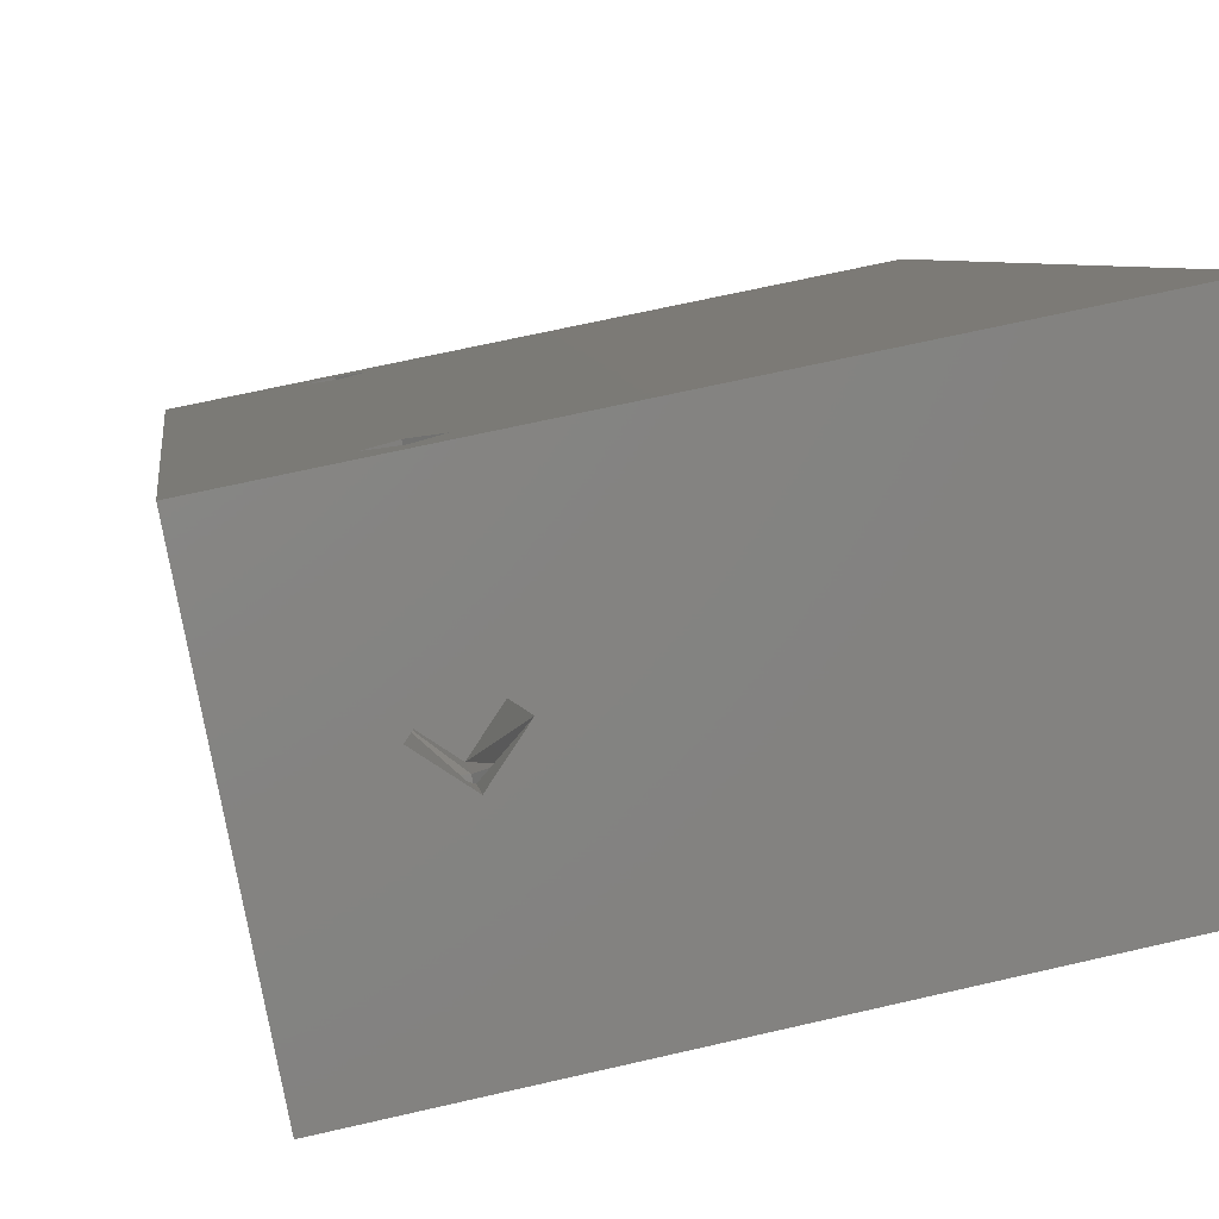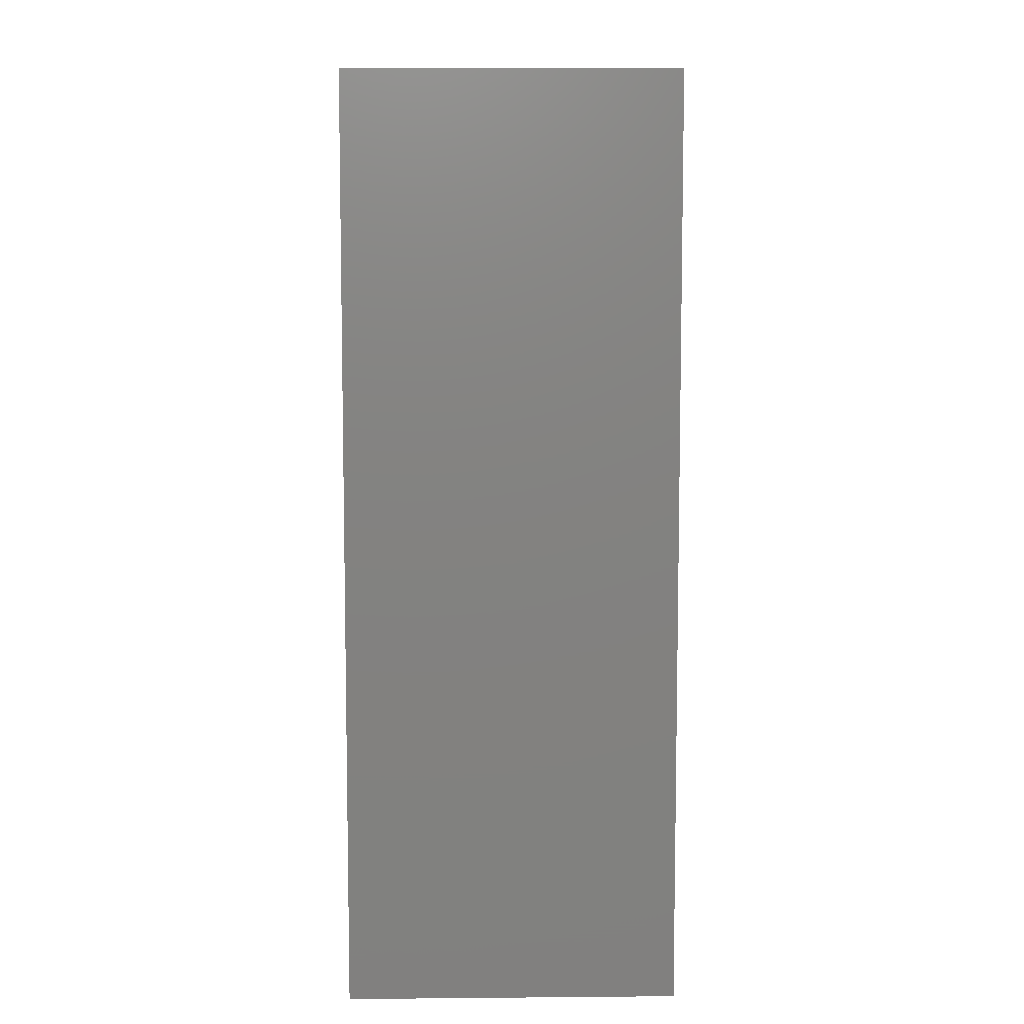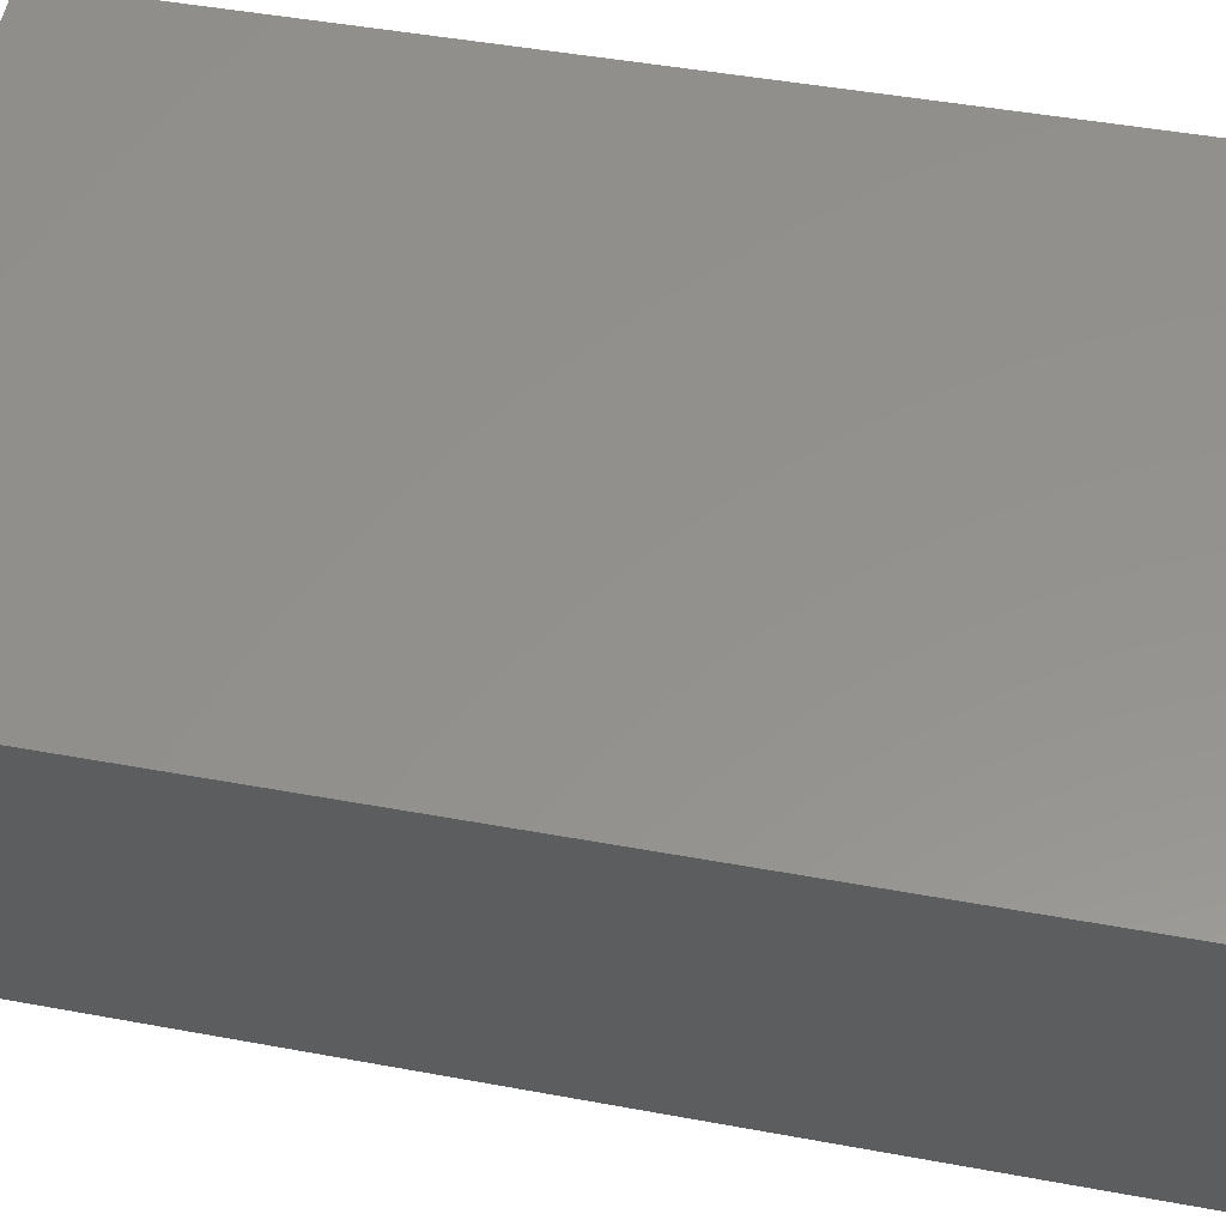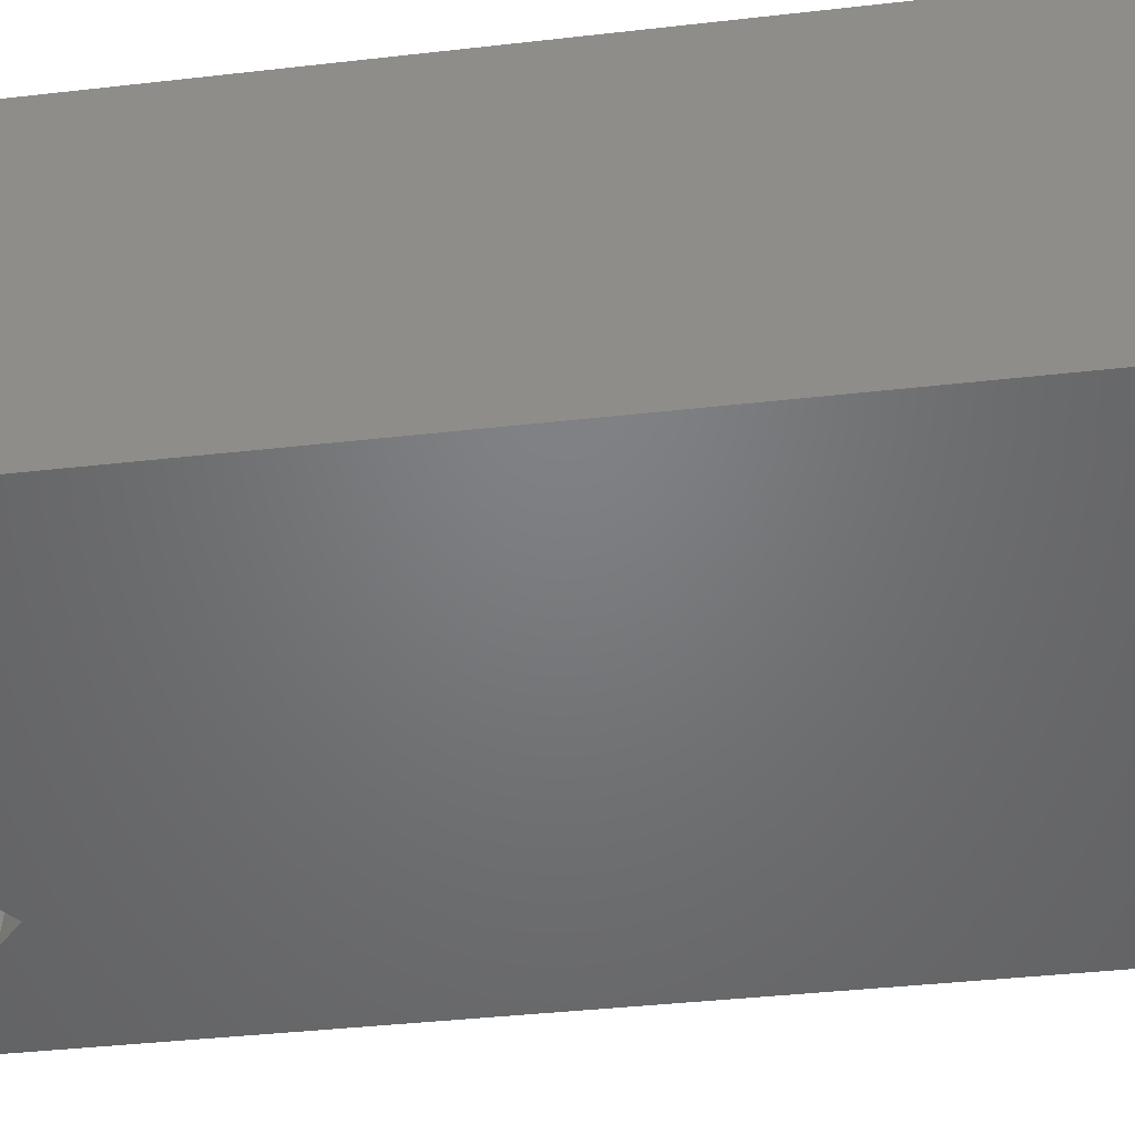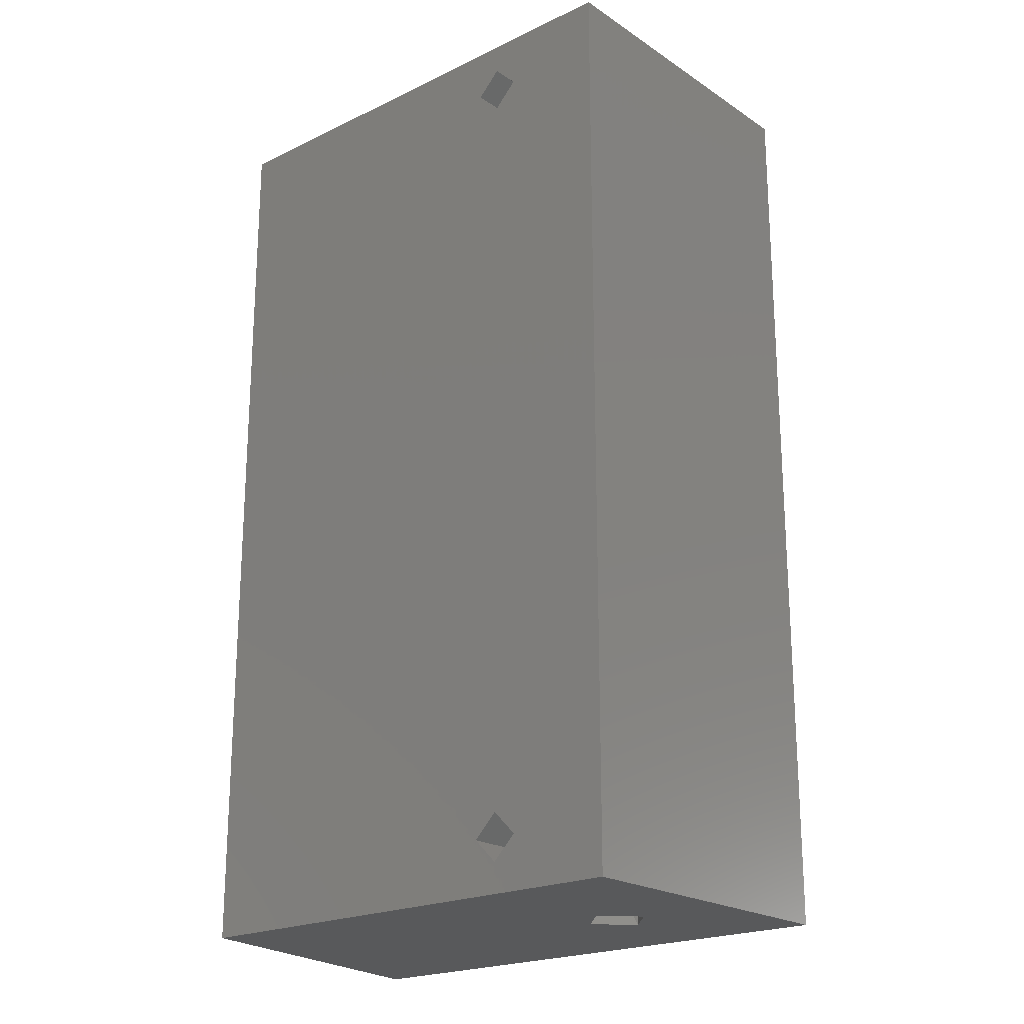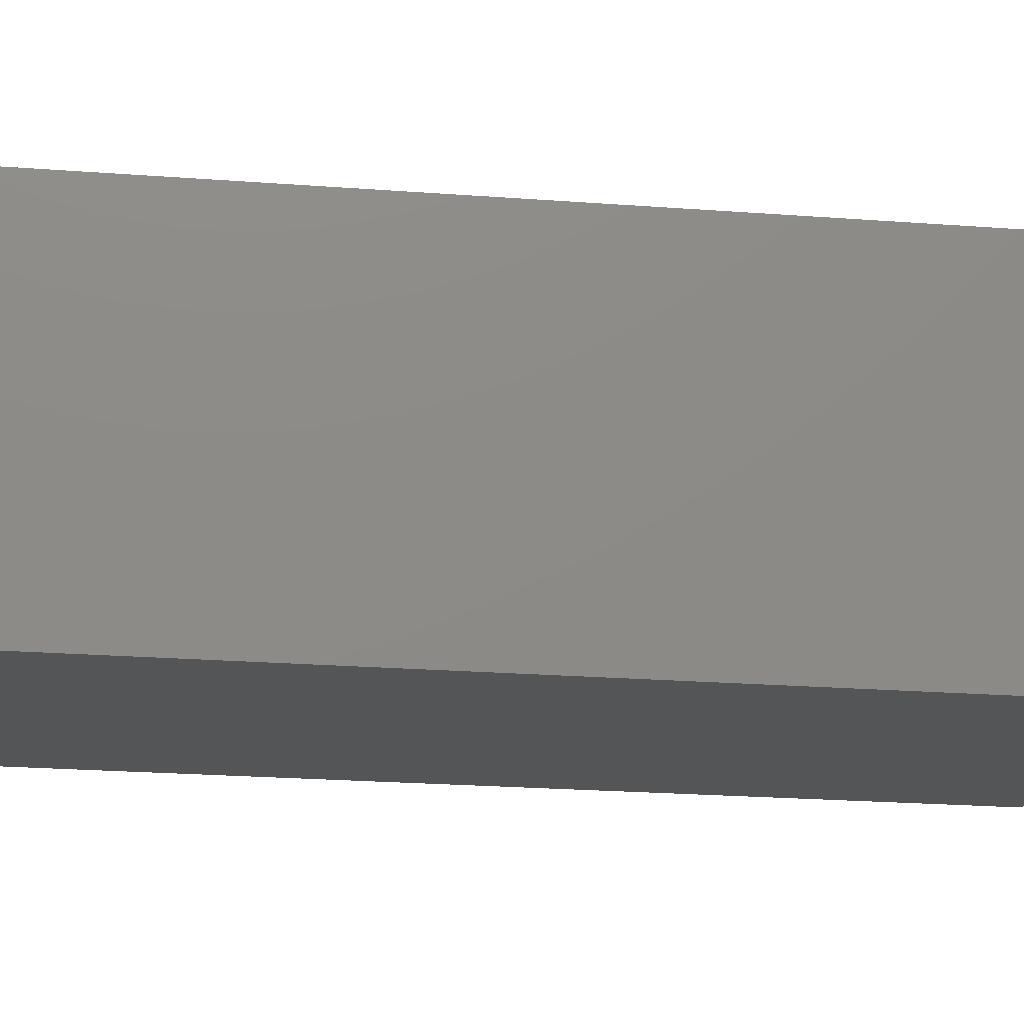
<metadata>
{"format":"stl","ext":"stl","renderer":"f3d","projection":"perspective","resolution":1024,"background":"white","views":[{"elev":6.0,"azim":-6.8,"up":"+Z"},{"elev":8.0,"azim":-102.7,"up":"+Y"},{"elev":45.0,"azim":-77.8,"up":"+Z"},{"elev":-39.2,"azim":98.1,"up":"+Z"},{"elev":-21.2,"azim":-150.6,"up":"+Y"},{"elev":-24.9,"azim":-96.8,"up":"+Z"}]}
</metadata>
<code>
# stl→obj: 88 verts, 188 faces
v 109.4 109.2 -392.8
v 74.65 109.2 -373.1
v 206.7 109.2 -346.7
v 104.3 102.1 -367.2
v 118.7 109.2 -399
v 206.7 109.2 -426
v 206.7 -109.2 -346.7
v 109.8 -96.52 -366.1
v 104.3 -90.93 -367.2
v 104.3 90.93 -367.2
v 109.8 96.52 -366.1
v 103.2 109.2 -402.1
v 89.89 109.2 -449.3
v 89.89 -109.2 -449.3
v 74.65 -109.2 -373.1
v 98.81 96.52 -368.3
v 119.5 102.1 -443.4
v 112.5 109.2 -408.3
v 114.1 -96.52 -444.5
v 119.5 -90.93 -443.4
v 119.5 90.93 -443.4
v 114.1 96.52 -444.5
v 206.7 -109.2 -426
v 125 96.52 -442.3
v 112.5 100.5 -408.3
v 118.7 82.55 -399
v 116.2 96.55 -406.5
v 103.2 82.55 -402.1
v 112.5 82.55 -408.3
v 108.4 96.49 -408.1
v 109.4 100.5 -392.8
v 105.7 96.54 -394.6
v 109.4 82.55 -392.8
v 113.5 96.51 -393
v 104.3 -102.1 -367.2
v 112.5 -109.2 -408.3
v 119.5 -102.1 -443.4
v 109.4 -109.2 -392.8
v 118.7 -109.2 -399
v 125 -96.52 -442.3
v 103.2 -109.2 -402.1
v 98.81 -96.52 -368.3
v 112.5 -100.5 -408.3
v 103.2 -82.55 -402.1
v 108.4 -96.55 -408.1
v 118.7 -82.55 -399
v 112.5 -82.55 -408.3
v 116.2 -96.49 -406.5
v 109.4 -100.5 -392.8
v 113.5 -96.53 -393
v 109.4 -82.55 -392.8
v 105.7 -96.5 -394.6
v 106.8 -102.1 -379.6
v 101.3 -96.52 -380.7
v 112.3 -96.52 -378.5
v 106.8 -90.93 -379.6
v 106.8 90.93 -379.6
v 101.3 96.52 -380.7
v 112.3 96.52 -378.5
v 106.8 102.1 -379.6
v 117 -90.93 -430.9
v 111.6 -96.52 -432
v 122.5 -96.52 -429.8
v 117 -102.1 -430.9
v 117 102.1 -430.9
v 111.6 96.52 -432
v 122.5 96.52 -429.8
v 117 90.93 -430.9
v 112.5 92.55 -408.3
v 109.4 92.55 -392.8
v 120.9 96.52 -430.2
v 117 100.5 -430.9
v 106.8 100.5 -379.6
v 102.9 96.52 -380.4
v 110.7 96.52 -378.9
v 106.8 92.55 -379.6
v 117 92.55 -430.9
v 113.1 96.52 -431.7
v 112.5 -92.55 -408.3
v 109.4 -92.55 -392.8
v 120.9 -96.52 -430.2
v 117 -92.55 -430.9
v 106.8 -92.55 -379.6
v 102.9 -96.52 -380.4
v 110.7 -96.52 -378.9
v 106.8 -100.5 -379.6
v 117 -100.5 -430.9
v 113.1 -96.52 -431.7
f 1 2 3
f 4 3 2
f 5 3 6
f 7 6 3
f 5 1 3
f 8 7 3
f 9 8 3
f 10 9 3
f 11 10 3
f 4 11 3
f 12 13 2
f 14 2 13
f 1 12 2
f 15 2 14
f 16 2 15
f 16 4 2
f 5 6 13
f 17 13 6
f 12 18 13
f 5 13 18
f 19 14 13
f 19 13 20
f 21 20 13
f 22 13 17
f 22 21 13
f 23 6 7
f 24 6 23
f 24 17 6
f 25 18 12
f 26 5 18
f 27 26 18
f 27 18 25
f 28 12 1
f 28 29 12
f 30 12 29
f 30 25 12
f 31 1 5
f 32 28 1
f 32 1 31
f 33 5 26
f 34 5 33
f 34 31 5
f 15 23 7
f 35 15 7
f 8 35 7
f 36 14 23
f 37 23 14
f 38 23 15
f 39 36 23
f 38 39 23
f 40 20 23
f 21 23 20
f 37 40 23
f 21 24 23
f 41 15 14
f 41 14 36
f 19 37 14
f 41 38 15
f 42 15 35
f 42 9 15
f 10 15 9
f 16 15 10
f 43 36 39
f 44 41 36
f 45 44 36
f 45 36 43
f 46 39 38
f 46 47 39
f 48 39 47
f 48 43 39
f 49 38 41
f 50 46 38
f 49 50 38
f 51 41 44
f 52 41 51
f 52 49 41
f 53 35 8
f 54 42 35
f 54 35 53
f 55 8 9
f 55 53 8
f 56 9 42
f 55 9 56
f 56 42 54
f 57 10 11
f 58 16 10
f 58 10 57
f 59 11 4
f 59 57 11
f 60 4 16
f 59 4 60
f 60 16 58
f 61 20 40
f 62 19 20
f 62 20 61
f 63 40 37
f 63 61 40
f 64 37 19
f 63 37 64
f 64 19 62
f 65 17 24
f 66 22 17
f 66 17 65
f 67 24 21
f 67 65 24
f 68 21 22
f 67 21 68
f 68 22 66
f 33 26 29
f 69 29 26
f 28 33 29
f 30 29 69
f 27 69 26
f 70 33 28
f 70 34 33
f 32 70 28
f 71 27 25
f 72 25 30
f 71 25 72
f 73 31 34
f 74 32 31
f 74 31 73
f 75 34 70
f 75 73 34
f 76 70 32
f 75 70 76
f 77 69 27
f 78 30 69
f 77 78 69
f 71 77 27
f 78 72 30
f 74 76 32
f 51 44 47
f 79 47 44
f 46 51 47
f 48 47 79
f 45 79 44
f 80 51 46
f 52 51 80
f 50 80 46
f 81 48 79
f 82 79 45
f 81 79 82
f 83 80 50
f 84 52 80
f 84 80 83
f 85 50 49
f 85 83 50
f 86 49 52
f 85 49 86
f 87 43 48
f 88 45 43
f 87 88 43
f 81 87 48
f 88 82 45
f 84 86 52
f 54 84 83
f 56 83 85
f 56 54 83
f 53 86 84
f 55 85 86
f 55 86 53
f 54 53 84
f 61 82 88
f 63 81 82
f 63 82 61
f 62 88 87
f 62 61 88
f 64 87 81
f 64 62 87
f 55 56 85
f 63 64 81
f 58 74 73
f 60 73 75
f 60 58 73
f 57 76 74
f 59 75 76
f 59 76 57
f 58 57 74
f 65 72 78
f 67 71 72
f 67 72 65
f 66 78 77
f 66 65 78
f 68 77 71
f 68 66 77
f 59 60 75
f 67 68 71

</code>
